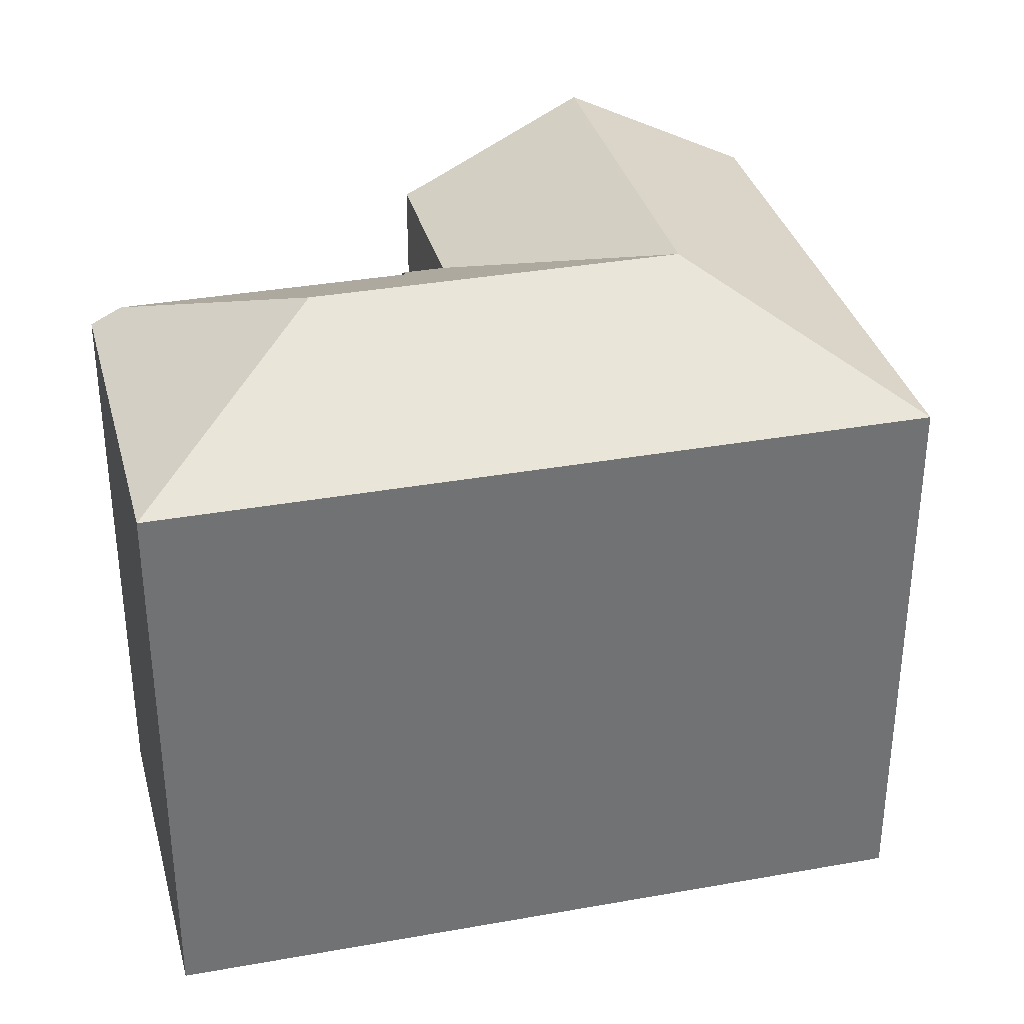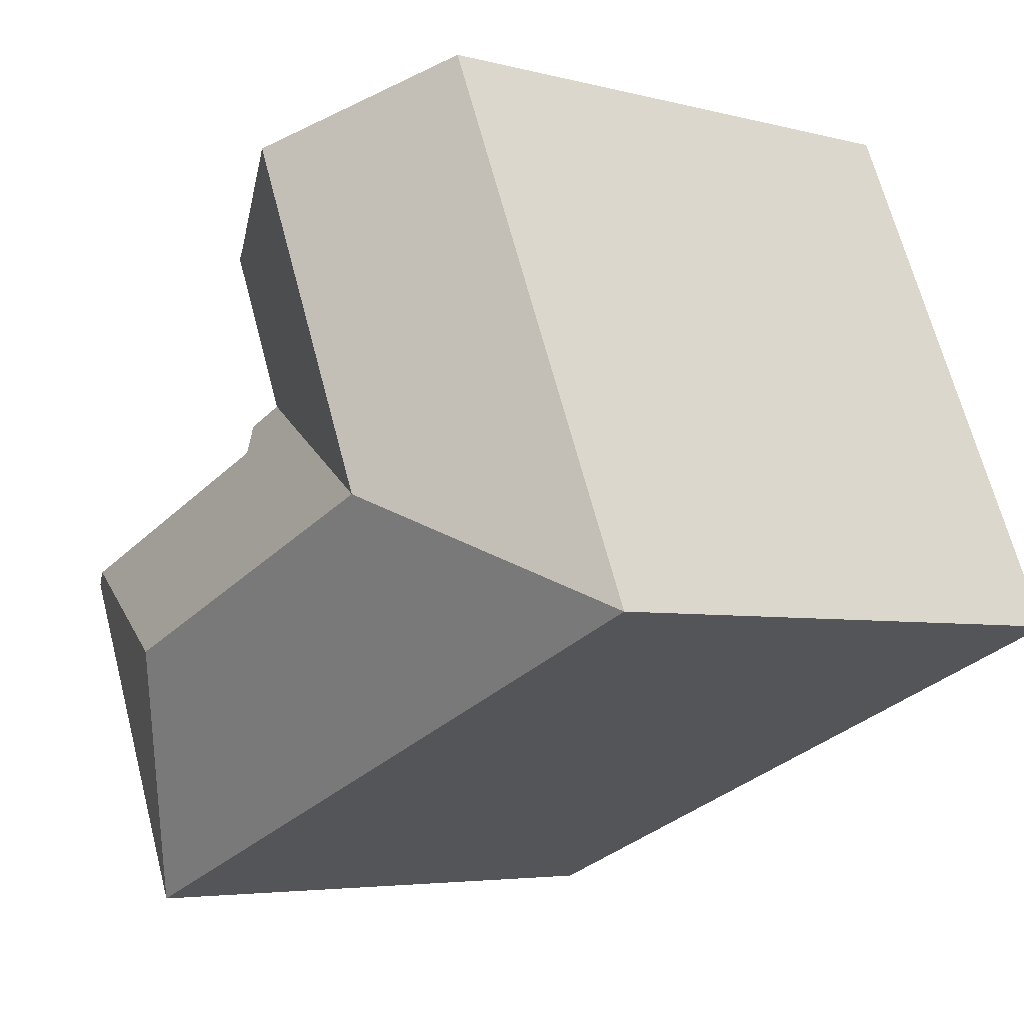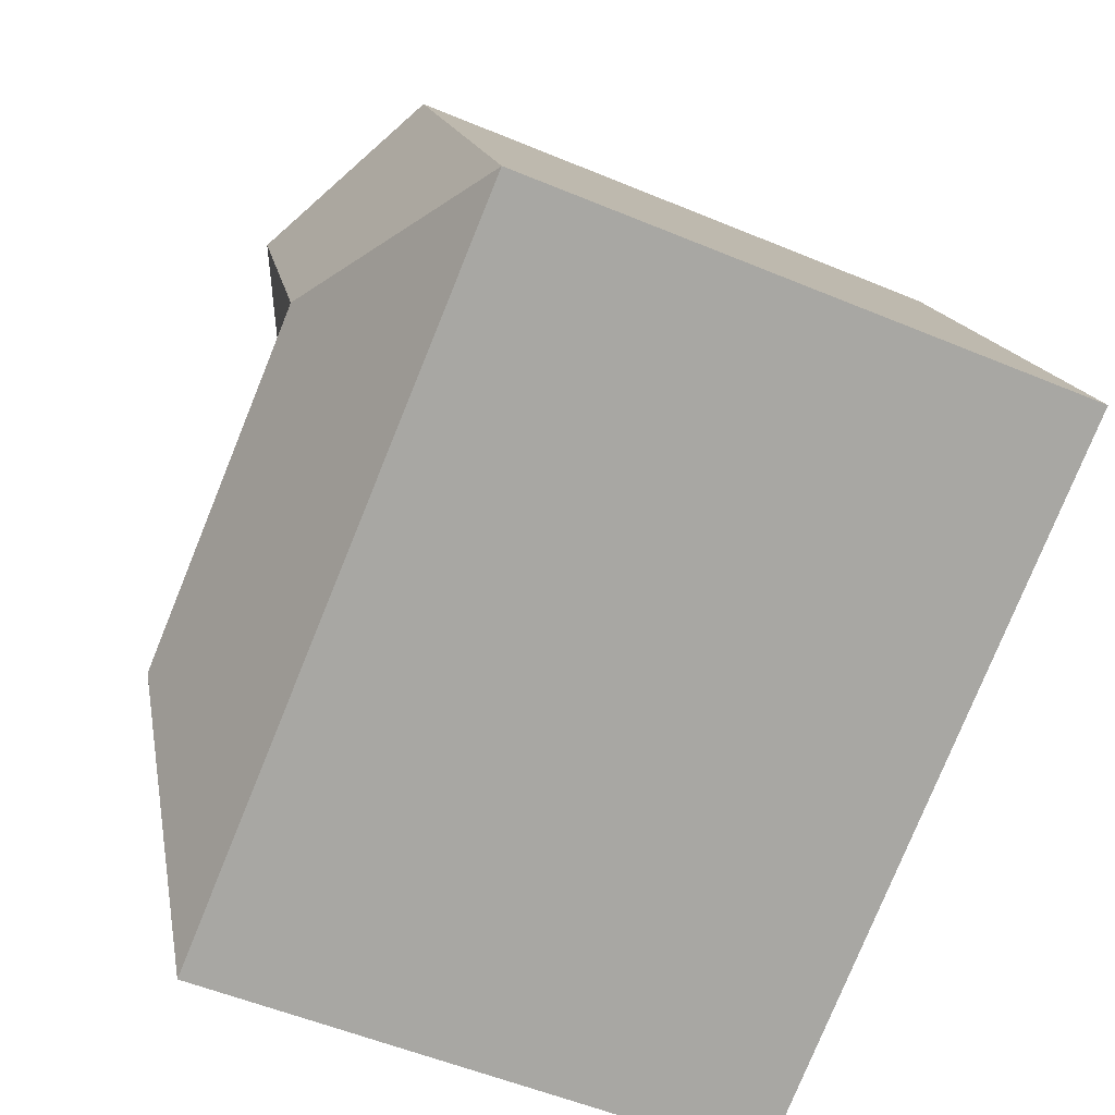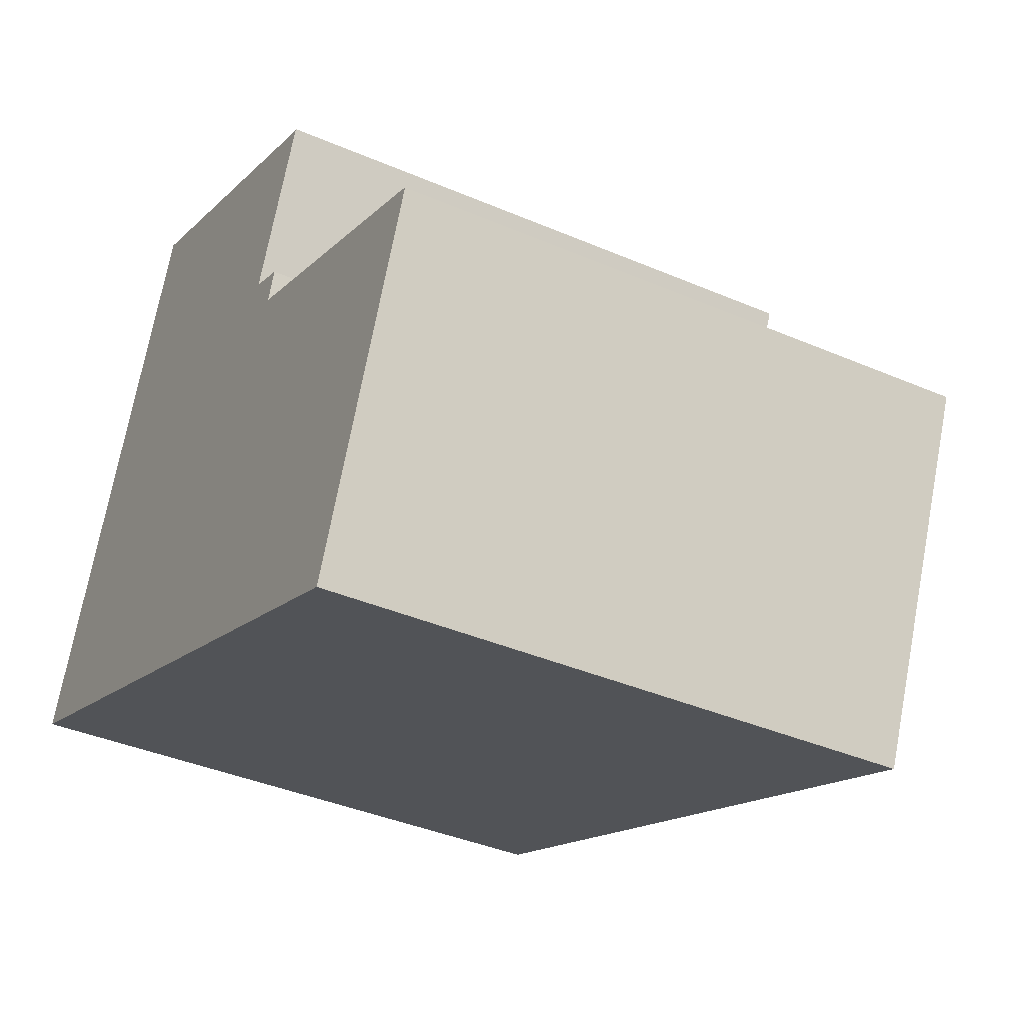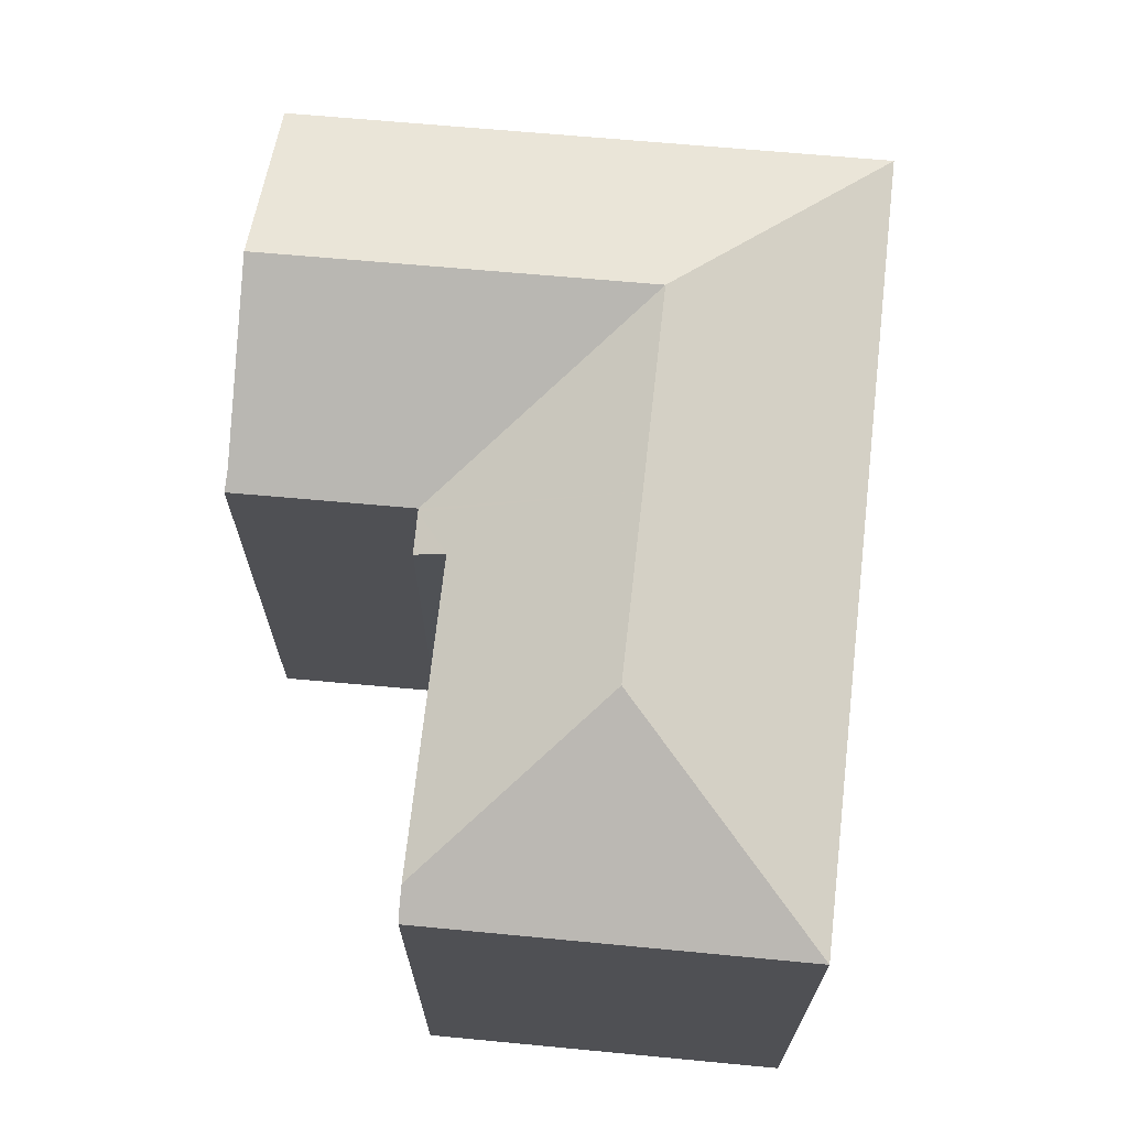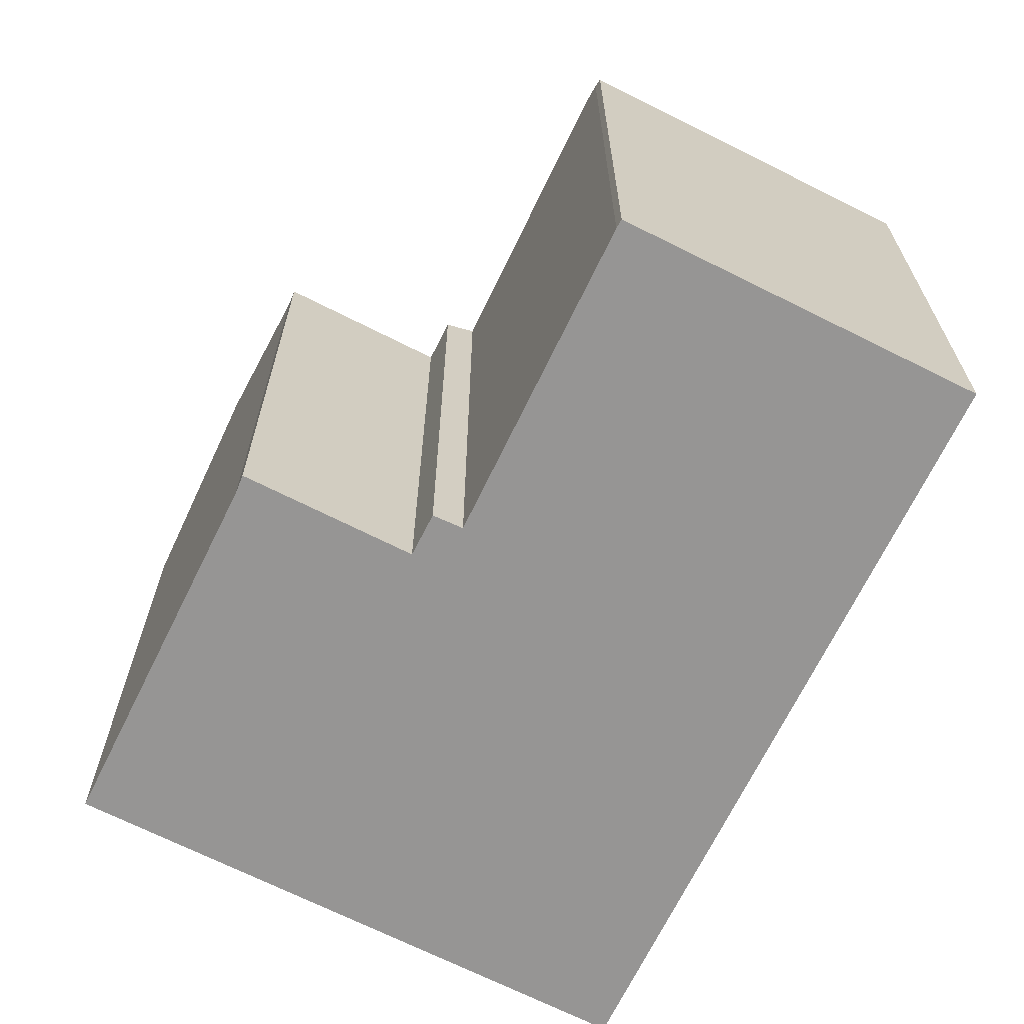
<metadata>
{"format":"obj","ext":"obj","renderer":"f3d","projection":"perspective","resolution":1024,"background":"white","views":[{"elev":34.8,"azim":-171.8,"up":"+Y"},{"elev":-4.6,"azim":-130.6,"up":"+Z"},{"elev":-54.2,"azim":-113.9,"up":"+Z"},{"elev":-38.6,"azim":61.5,"up":"+Z"},{"elev":70.7,"azim":118.1,"up":"+Y"},{"elev":-67.6,"azim":86.0,"up":"+Y"}]}
</metadata>
<code>
v  4.803 17.54 11.28
v  7.845 20.51 3.42
v  0 17.54 1.074e-15
v  10.27 20.51 9.104
v  6.882 17.54 16.16
v  7.209 17.72 16.02
v  12.32 20.51 13.93
v  17.21 17.84 11.93
v  17.78 17.54 11.75
v  15.73 17.54 6.933
v  15.69 17.54 6.837
v  18.35 20.51 -0.755
v  16.6 18.01 5.429
v  25.07 18.01 2.073
v  13.4 20.51 1.212
v  15.78 17.54 6.798
v  16.93 17.55 6.313
v  25.7 17.68 1.824
v  25.96 17.54 1.703
v  21.75 17.54 -8.382
v  21.65 17.54 -8.607
v  11.02 17.54 -4.38
v  0 0 0
v  6.882 -9.893e-16 16.16
v  4.803 -6.904e-16 11.28
v  7.209 -9.811e-16 16.02
v  17.21 -7.305e-16 11.93
v  12.32 -8.53e-16 13.93
v  17.78 -7.194e-16 11.75
v  16.93 -3.866e-16 6.313
v  15.69 -4.186e-16 6.837
v  15.78 -4.163e-16 6.798
v  16.6 -3.324e-16 5.429
v  25.7 -1.117e-16 1.824
v  25.07 -1.269e-16 2.073
v  25.96 -1.043e-16 1.703
v  15.73 -4.245e-16 6.933
v  21.65 5.27e-16 -8.607
v  21.75 5.133e-16 -8.382
v  11.02 2.682e-16 -4.38
g defaultobject
f 1 2 3
f 2 1 4
f 4 1 5
f 4 5 6
f 4 6 7
f 8 4 7
f 4 8 9
f 4 9 10
f 4 10 2
f 2 10 11
f 12 13 14
f 13 12 15
f 13 15 16
f 16 15 11
f 11 15 2
f 16 17 13
f 18 12 14
f 12 18 19
f 12 19 20
f 12 20 21
f 2 22 3
f 22 2 15
f 22 15 21
f 21 15 12
f 23 1 3
f 1 23 5
f 5 23 24
f 24 23 25
f 6 8 7
f 8 6 5
f 8 5 24
f 8 24 26
f 8 26 27
f 27 26 28
f 27 9 8
f 9 27 29
f 16 30 17
f 30 16 11
f 30 11 31
f 30 31 32
f 33 14 13
f 14 33 18
f 18 33 34
f 34 33 35
f 34 19 18
f 19 34 36
f 29 10 9
f 10 29 11
f 11 29 31
f 31 29 37
f 36 20 19
f 20 36 21
f 21 36 38
f 38 36 39
f 17 33 13
f 33 17 30
f 22 23 3
f 23 22 21
f 23 21 40
f 40 21 38
f 39 40 38
f 40 39 36
f 40 36 23
f 23 36 33
f 23 33 25
f 33 36 35
f 35 36 34
f 25 33 30
f 25 30 32
f 25 32 31
f 25 31 37
f 25 37 29
f 25 29 27
f 25 27 26
f 25 26 24
f 26 27 28

</code>
